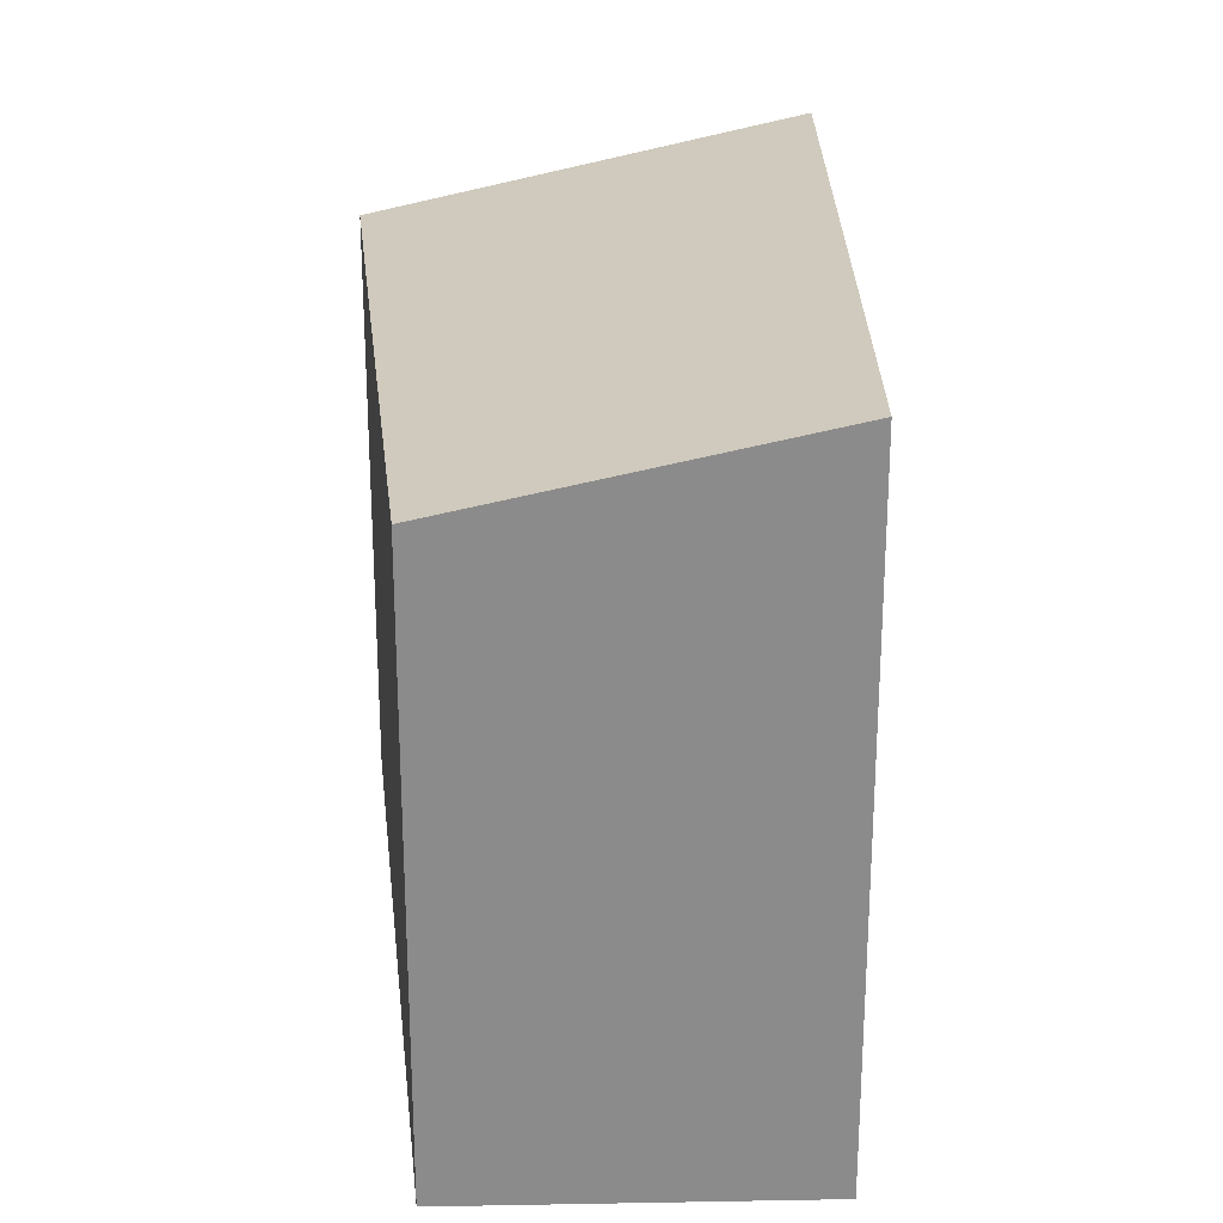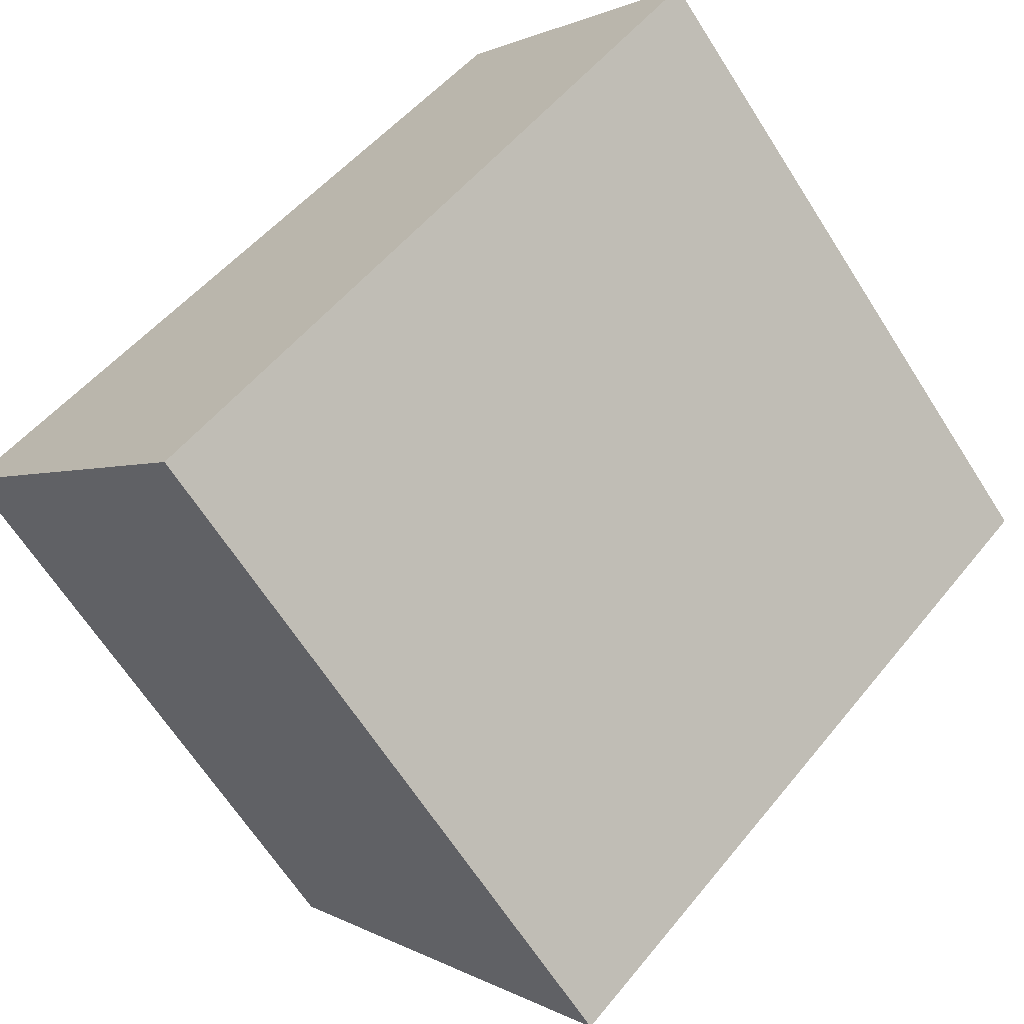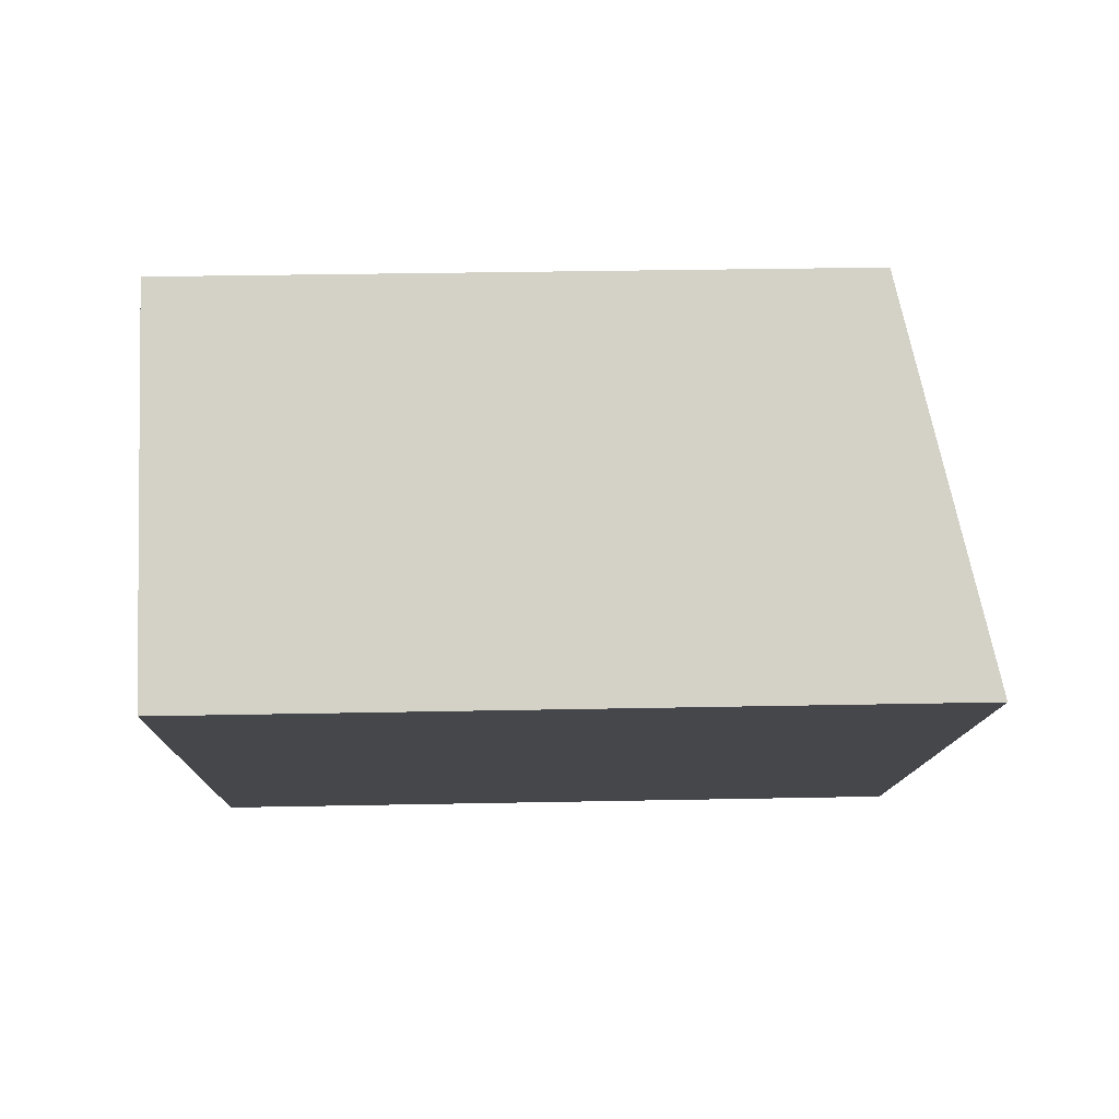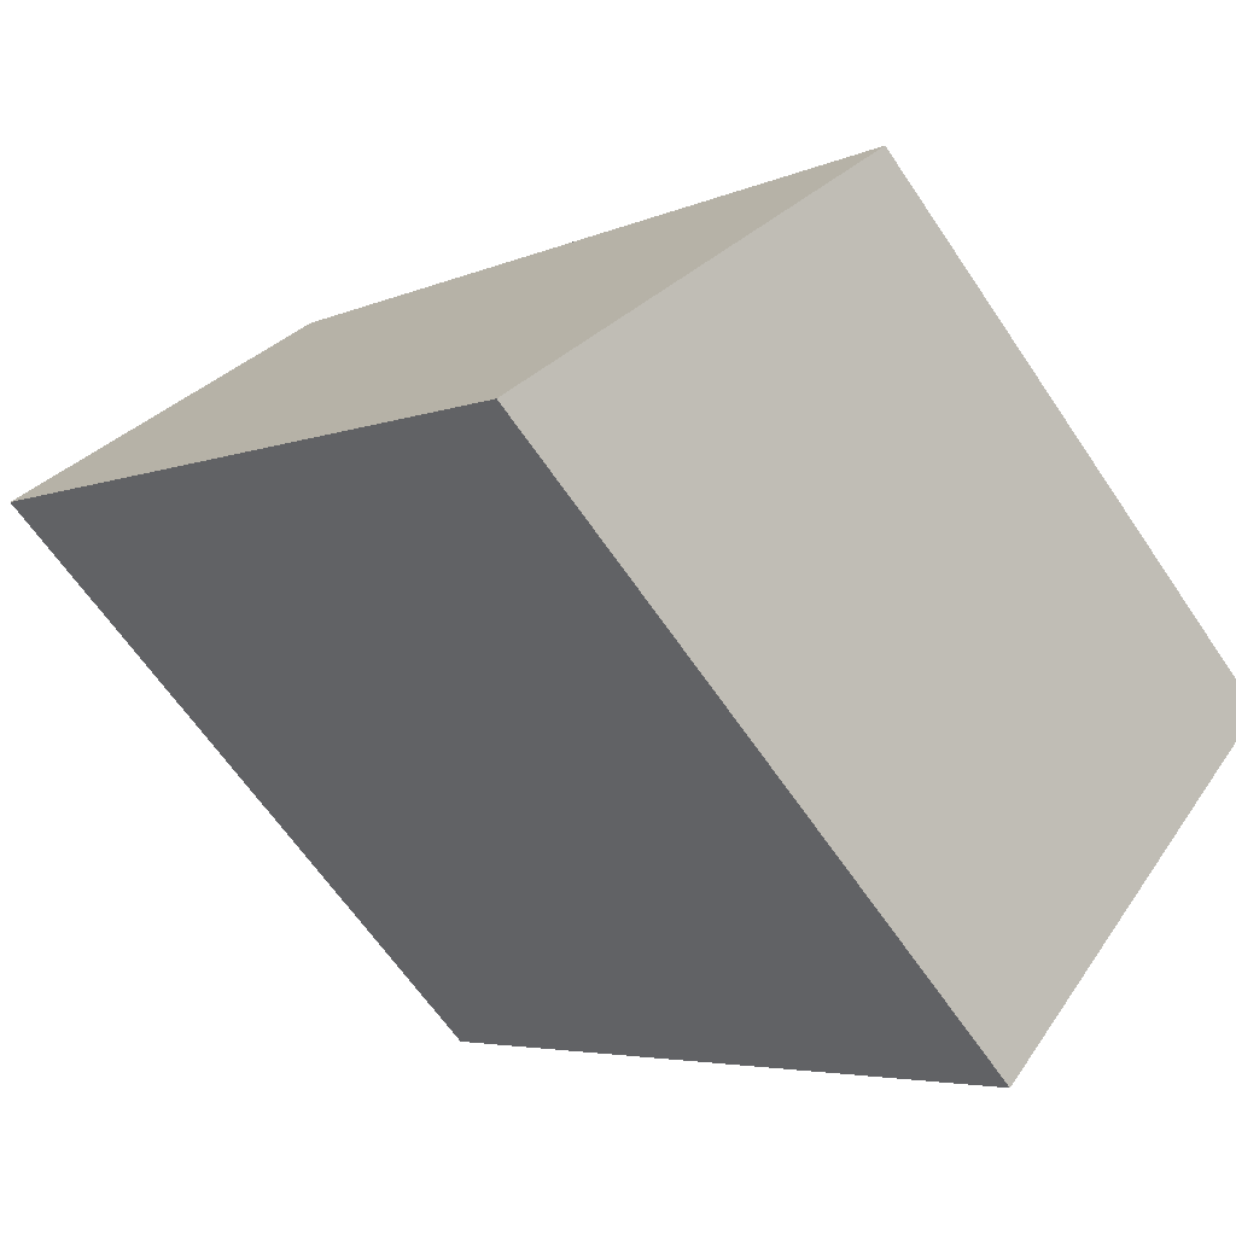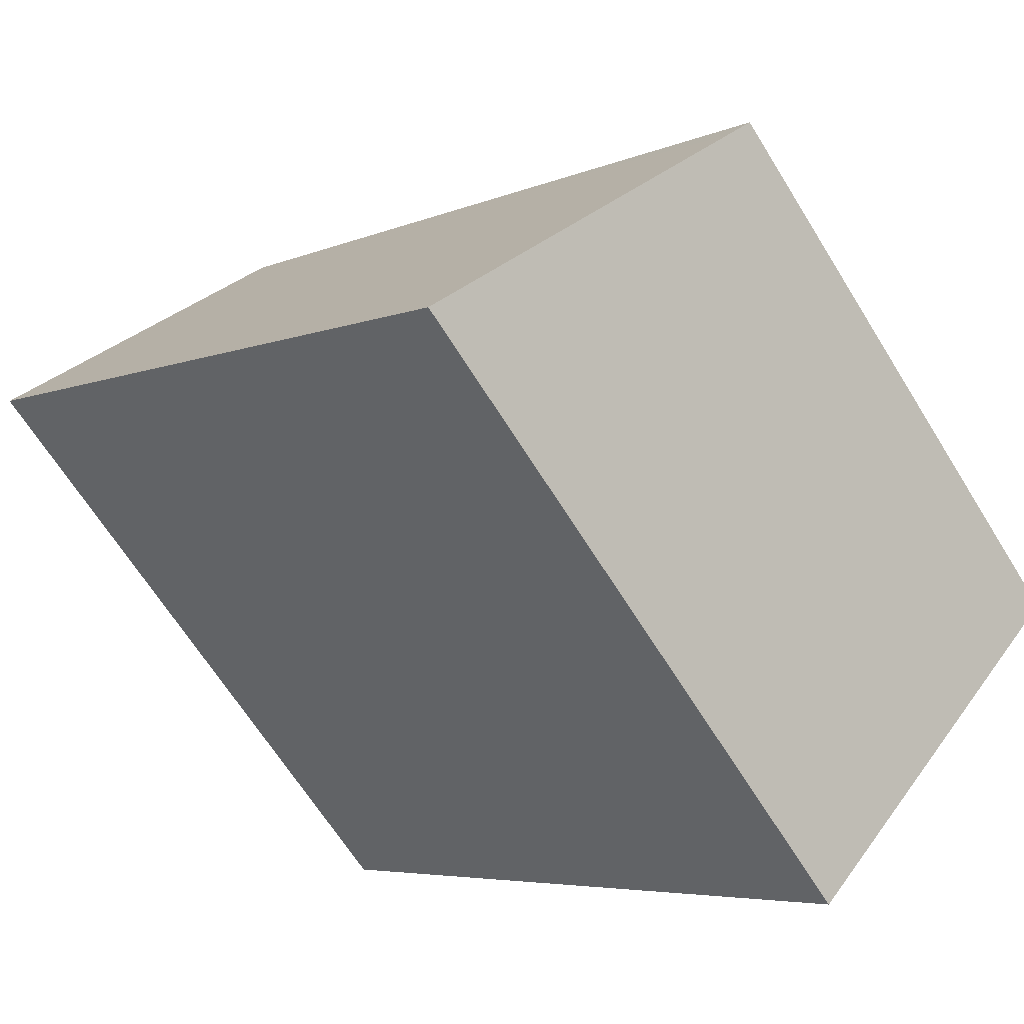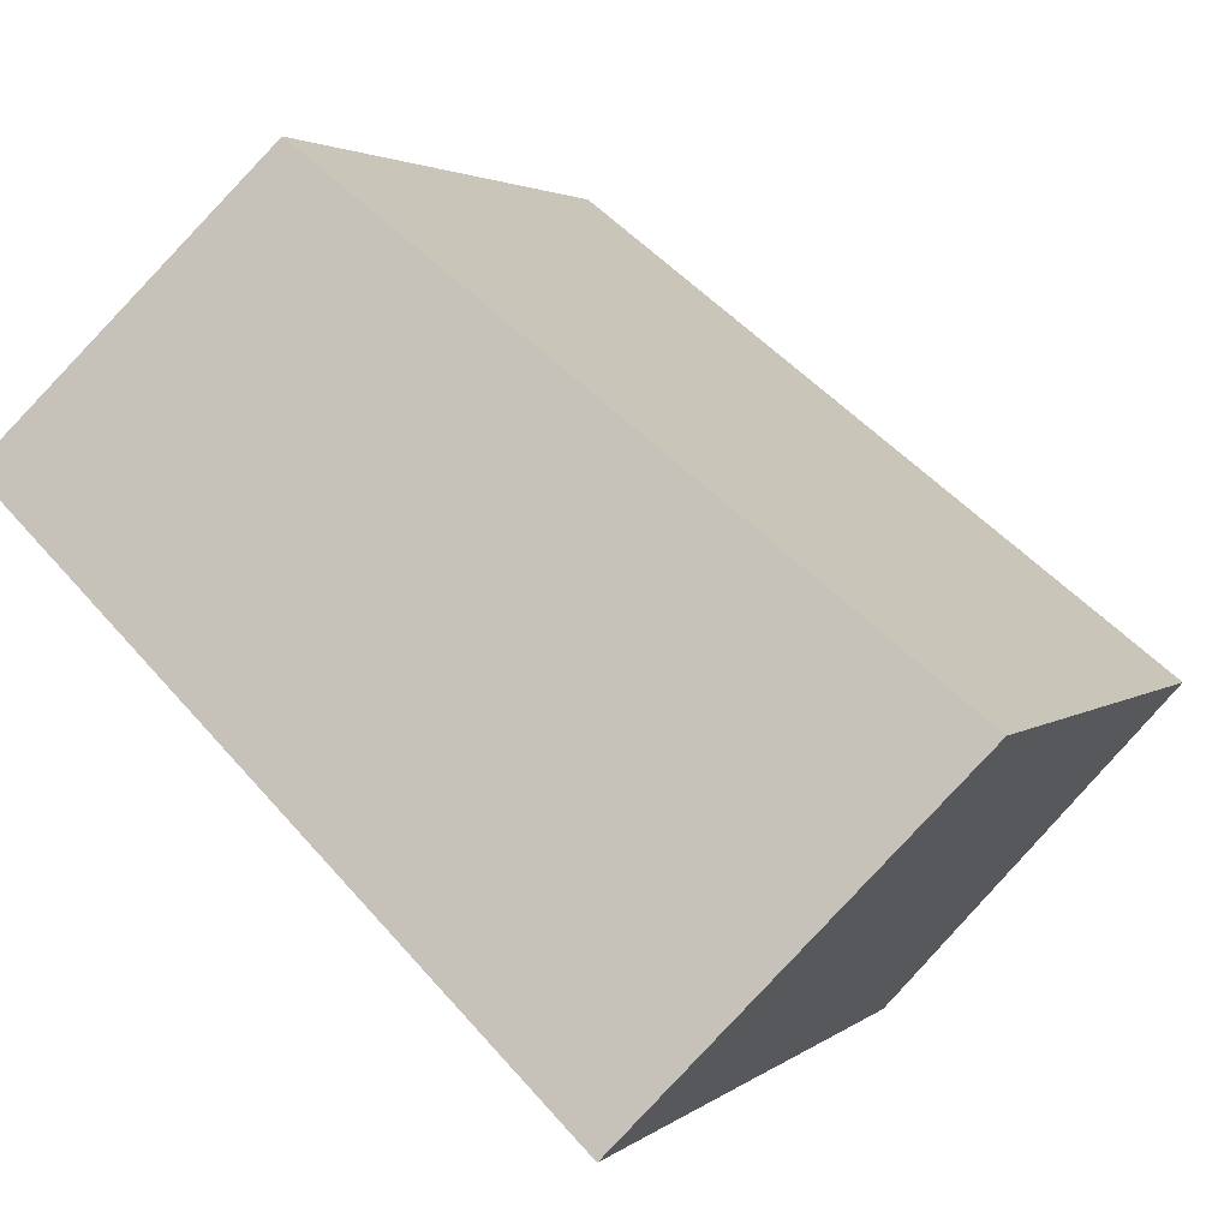
<metadata>
{"format":"obj","ext":"obj","renderer":"f3d","projection":"perspective","resolution":1024,"background":"white","views":[{"elev":26.2,"azim":46.0,"up":"+Y"},{"elev":-66.1,"azim":32.6,"up":"+Z"},{"elev":32.5,"azim":88.4,"up":"+Z"},{"elev":-63.8,"azim":-146.0,"up":"+Z"},{"elev":-65.7,"azim":-148.2,"up":"+Z"},{"elev":2.8,"azim":-157.0,"up":"+Z"}]}
</metadata>
<code>
v  2.465 5.971 -2.775
v  5.123 5.281 3.972
v  7.215 5.971 1.679
v  2.425 5.21 1.88
v  0.191 5.21 -0.215
v  0 5.146 3.151e-16
v  0 0 0
v  0.191 1.317e-17 -0.215
v  2.465 1.699e-16 -2.775
v  5.123 -2.432e-16 3.972
v  2.425 -1.151e-16 1.88
v  7.215 -1.028e-16 1.679
g defaultobject
f 1 2 3
f 2 1 4
f 4 1 5
f 4 5 6
f 5 7 6
f 7 5 1
f 7 1 8
f 8 1 9
f 7 4 6
f 4 7 2
f 2 7 10
f 10 7 11
f 2 12 3
f 12 2 10
f 12 1 3
f 1 12 9
f 11 12 10
f 12 11 9
f 9 11 8
f 8 11 7

</code>
